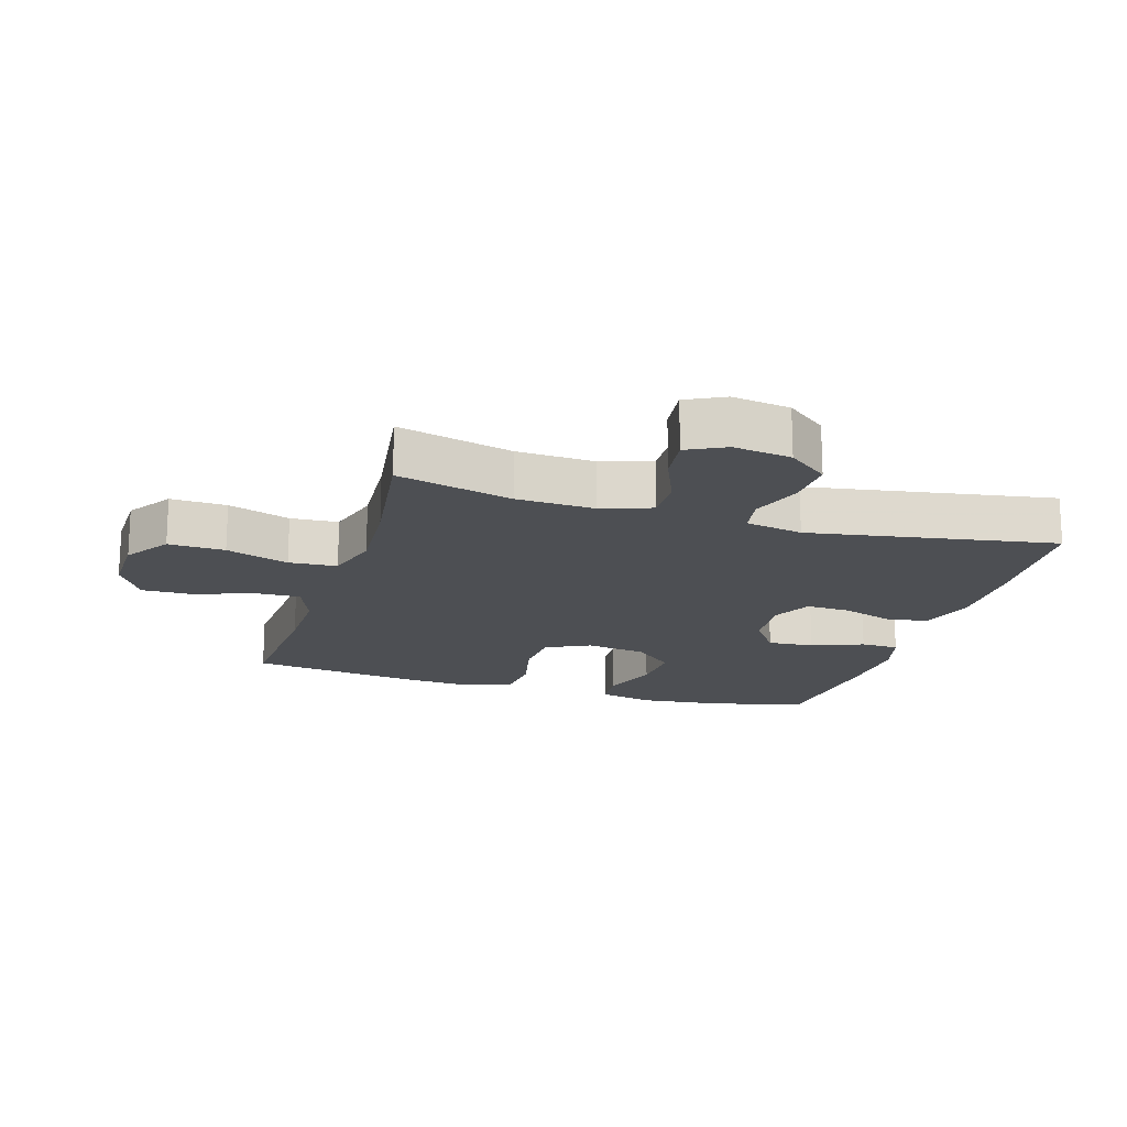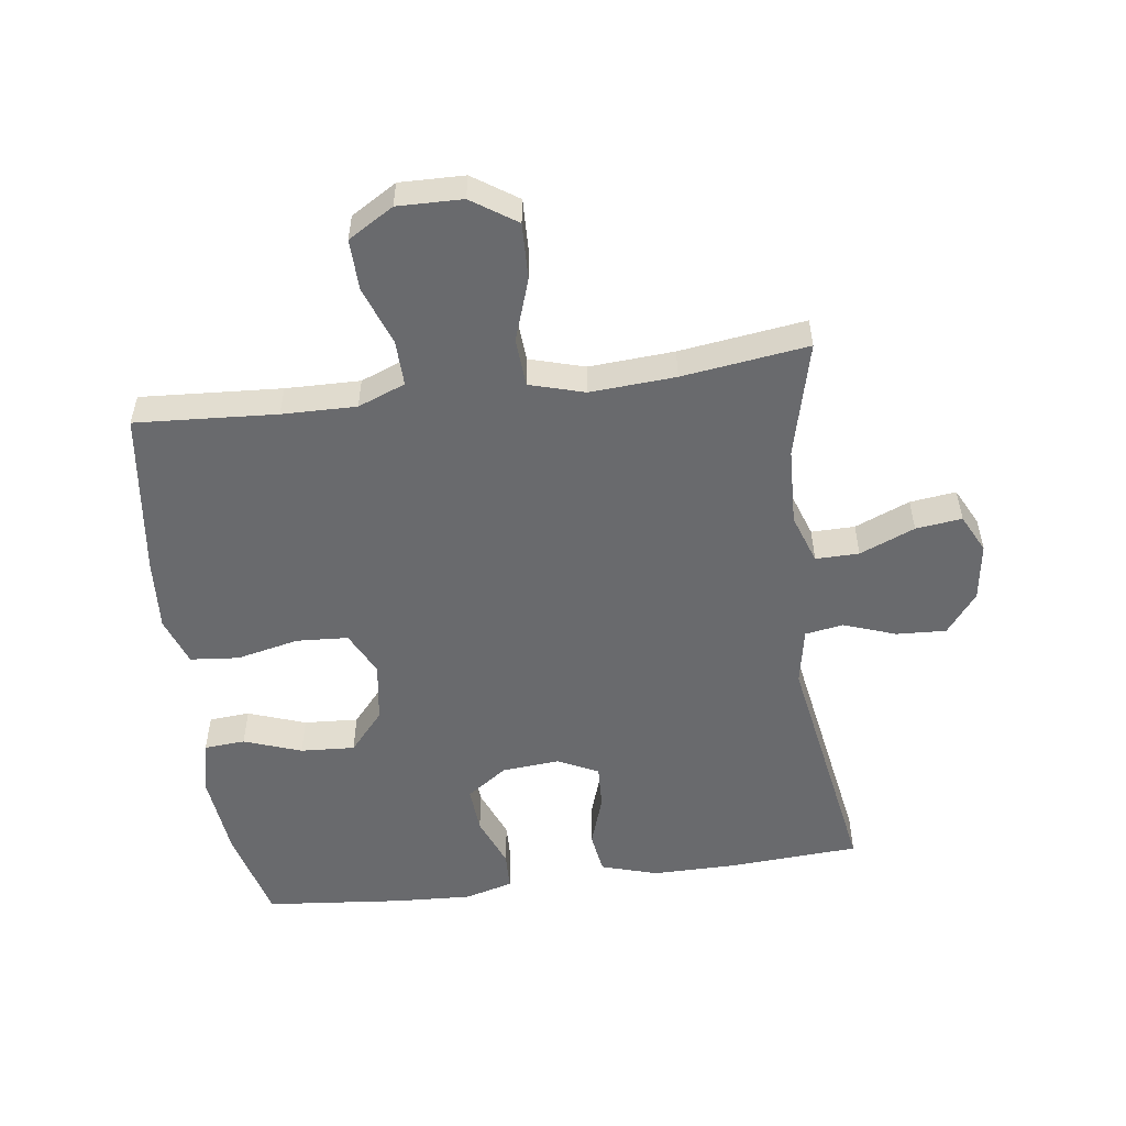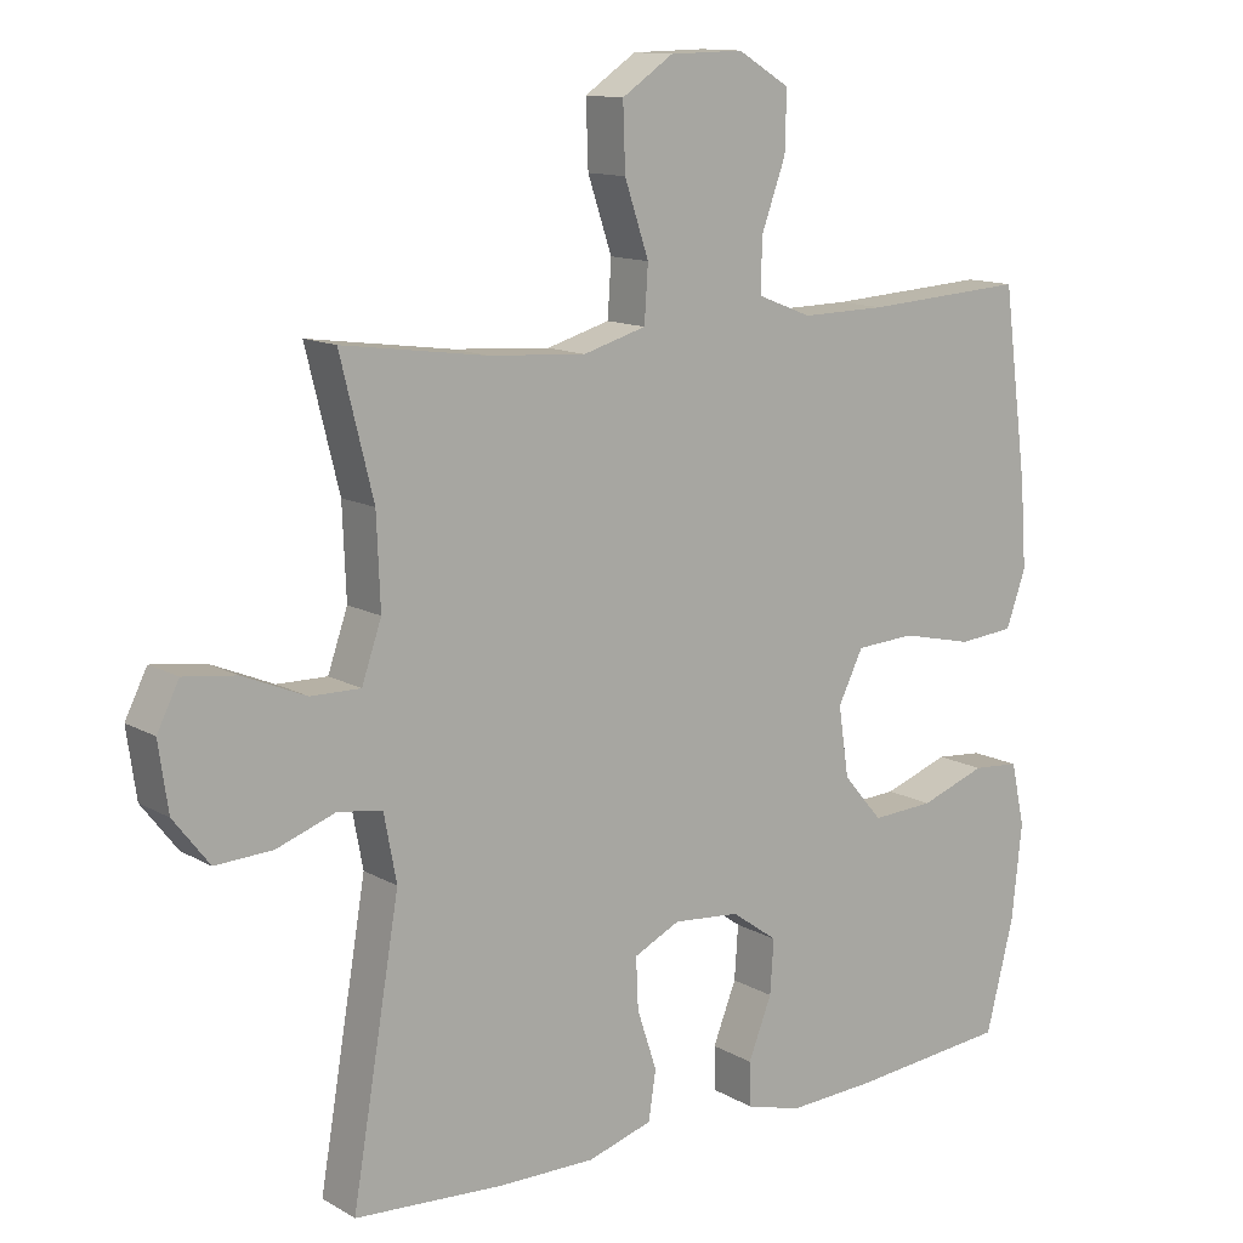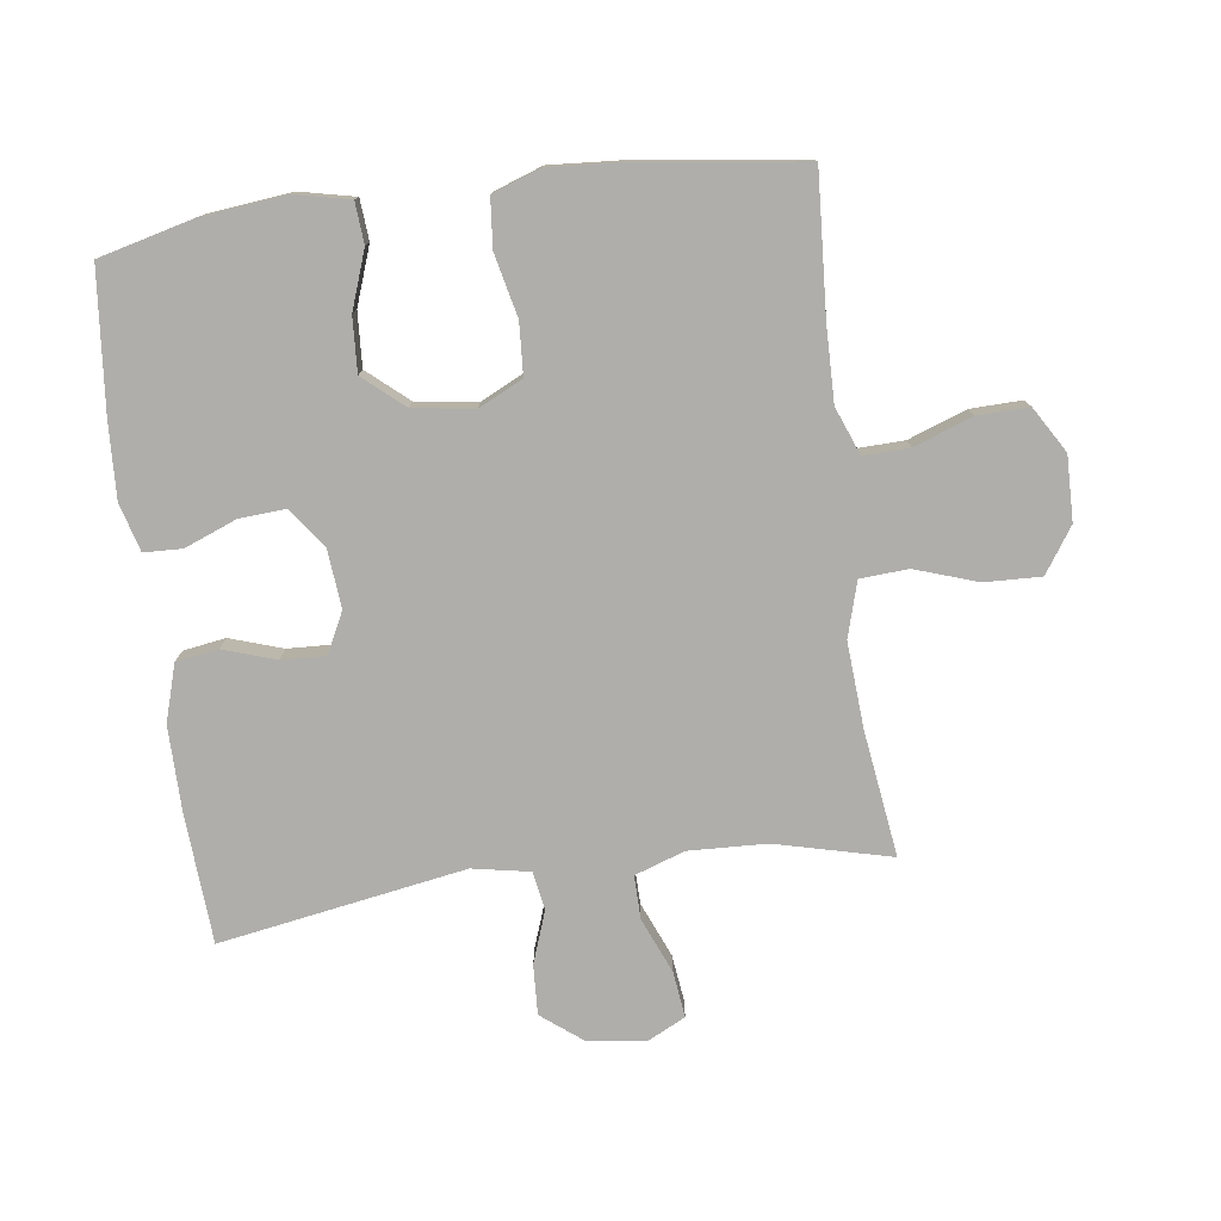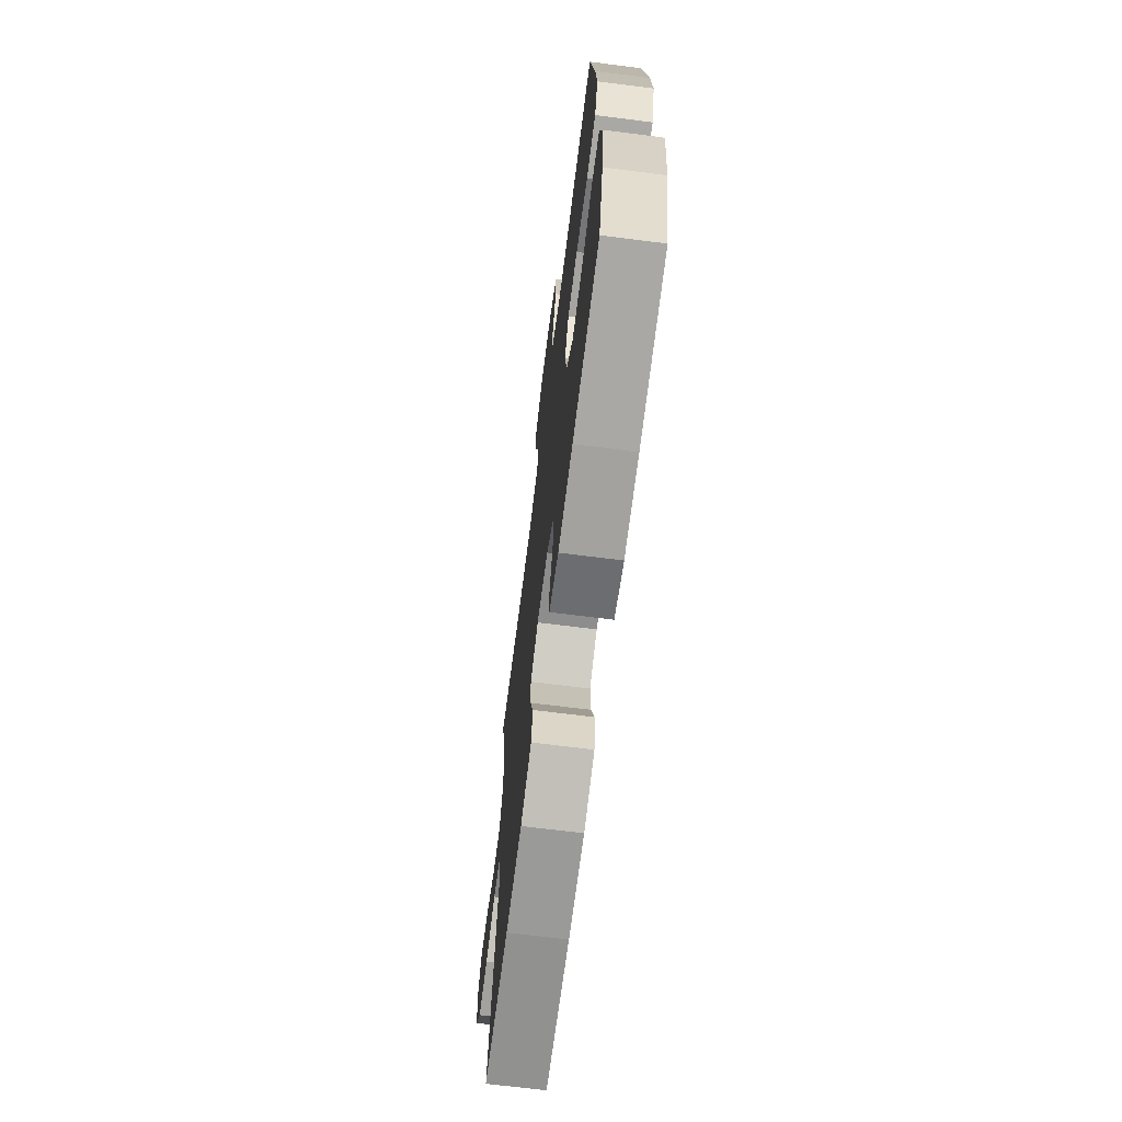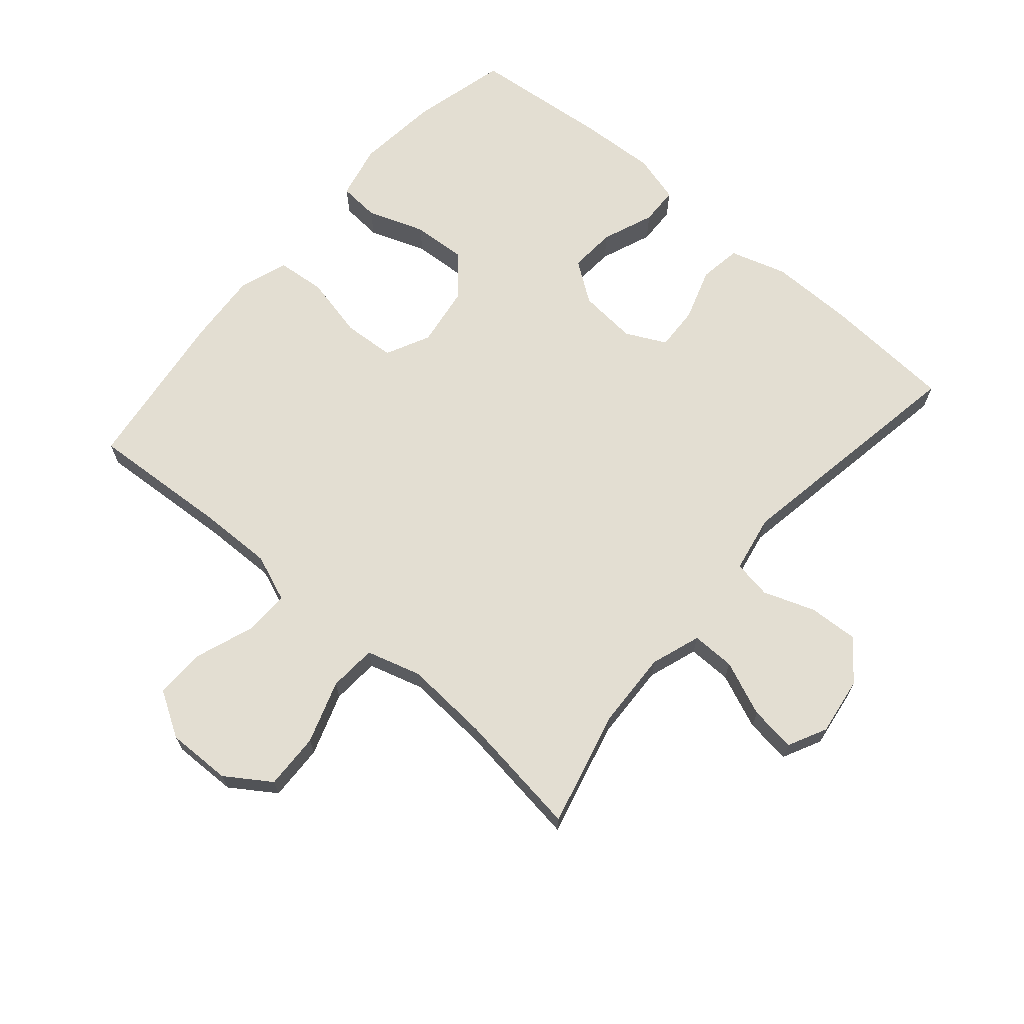
<metadata>
{"format":"obj","ext":"obj","renderer":"f3d","projection":"perspective","resolution":1024,"background":"white","views":[{"elev":-17.7,"azim":73.0,"up":"+Y"},{"elev":-53.1,"azim":7.6,"up":"+Y"},{"elev":12.5,"azim":142.6,"up":"+Z"},{"elev":-77.6,"azim":-82.4,"up":"+Y"},{"elev":-69.6,"azim":-97.2,"up":"+Z"},{"elev":67.6,"azim":40.6,"up":"+Y"}]}
</metadata>
<code>
v 0.5 0.07 -0.5
v 0.297 0.07 -0.513
v 0.164 0.07 -0.514
v 0.075 0.07 -0.487
v 0.065 0.07 -0.421
v 0.092 0.07 -0.339
v 0.095 0.07 -0.27
v 0.032 0.07 -0.239
v -0.059 0.07 -0.247
v -0.122 0.07 -0.292
v -0.117 0.07 -0.365
v -0.085 0.07 -0.446
v -0.087 0.07 -0.506
v -0.163 0.07 -0.527
v -0.282 0.07 -0.521
v -0.5 0.07 -0.5
v -0.538 0.07 -0.35
v -0.552 0.07 -0.22
v -0.533 0.07 -0.134
v -0.469 0.07 -0.129
v -0.379 0.07 -0.161
v -0.294 0.07 -0.166
v -0.24 0.07 -0.103
v -0.226 0.07 -0.008
v -0.26 0.07 0.061
v -0.341 0.07 0.066
v -0.439 0.07 0.044
v -0.515 0.07 0.051
v -0.542 0.07 0.127
v -0.534 0.07 0.241
v -0.5 0.07 0.5
v -0.28 0.07 0.486
v -0.164 0.07 0.484
v -0.09 0.07 0.513
v -0.092 0.07 0.585
v -0.125 0.07 0.676
v -0.127 0.07 0.756
v -0.056 0.07 0.799
v 0.045 0.07 0.797
v 0.115 0.07 0.75
v 0.112 0.07 0.662
v 0.079 0.07 0.564
v 0.084 0.07 0.489
v 0.17 0.07 0.464
v 0.303 0.07 0.473
v 0.5 0.07 0.5
v 0.455 0.07 0.319
v 0.45 0.07 0.197
v 0.477 0.07 0.119
v 0.545 0.07 0.12
v 0.631 0.07 0.156
v 0.703 0.07 0.165
v 0.733 0.07 0.105
v 0.72 0.07 0.014
v 0.671 0.07 -0.049
v 0.593 0.07 -0.045
v 0.512 0.07 -0.016
v 0.452 0.07 -0.026
v 0.435 0.07 -0.116
v 0.5 0 -0.5
v 0.297 0 -0.513
v 0.164 0 -0.514
v 0.075 0 -0.487
v 0.065 0 -0.421
v 0.092 0 -0.339
v 0.095 0 -0.27
v 0.032 0 -0.239
v -0.059 0 -0.247
v -0.122 0 -0.292
v -0.117 0 -0.365
v -0.085 0 -0.446
v -0.087 0 -0.506
v -0.163 0 -0.527
v -0.282 0 -0.521
v -0.5 0 -0.5
v -0.538 0 -0.35
v -0.552 0 -0.22
v -0.533 0 -0.134
v -0.469 0 -0.129
v -0.379 0 -0.161
v -0.294 0 -0.166
v -0.24 0 -0.103
v -0.226 0 -0.008
v -0.26 0 0.061
v -0.341 0 0.066
v -0.439 0 0.044
v -0.515 0 0.051
v -0.542 0 0.127
v -0.534 0 0.241
v -0.5 0 0.5
v -0.28 0 0.486
v -0.164 0 0.484
v -0.09 0 0.513
v -0.092 0 0.585
v -0.125 0 0.676
v -0.127 0 0.756
v -0.056 0 0.799
v 0.045 0 0.797
v 0.115 0 0.75
v 0.112 0 0.662
v 0.079 0 0.564
v 0.084 0 0.489
v 0.17 0 0.464
v 0.303 0 0.473
v 0.5 0 0.5
v 0.455 0 0.319
v 0.45 0 0.197
v 0.477 0 0.119
v 0.545 0 0.12
v 0.631 0 0.156
v 0.703 0 0.165
v 0.733 0 0.105
v 0.72 0 0.014
v 0.671 0 -0.049
v 0.593 0 -0.045
v 0.512 0 -0.016
v 0.452 0 -0.026
v 0.435 0 -0.116
f 54 55 56 57
f 52 53 54 57
f 50 51 52 57
f 49 50 57 58
f 48 49 58 59
f 45 46 47
f 44 45 47 48
f 43 44 48 59
f 39 40 41 42
f 39 42 43
f 38 39 43
f 35 36 37 38
f 34 35 38 43
f 33 34 43 59
f 29 30 31 32
f 26 27 28 29
f 25 26 29 32
f 24 25 32 33
f 18 19 20 21
f 18 21 22
f 17 18 22
f 16 17 22
f 15 16 22 23
f 11 12 13 14
f 10 11 14 15
f 3 4 5 6
f 3 6 7
f 2 3 7
f 1 2 7
f 24 33 59 1
f 10 15 23 24
f 9 10 24
f 8 9 24
f 7 8 24
f 1 7 24
f 116 115 114 113
f 116 113 112 111
f 116 111 110 109
f 117 116 109 108
f 118 117 108 107
f 106 105 104
f 107 106 104 103
f 118 107 103 102
f 101 100 99 98
f 102 101 98
f 102 98 97
f 97 96 95 94
f 102 97 94 93
f 118 102 93 92
f 91 90 89 88
f 88 87 86 85
f 91 88 85 84
f 92 91 84 83
f 80 79 78 77
f 81 80 77
f 81 77 76
f 81 76 75
f 82 81 75 74
f 73 72 71 70
f 74 73 70 69
f 65 64 63 62
f 66 65 62
f 66 62 61
f 66 61 60
f 60 118 92 83
f 83 82 74 69
f 83 69 68
f 83 68 67
f 83 67 66
f 83 66 60
f 1 60 61 2
f 2 61 62 3
f 3 62 63 4
f 4 63 64 5
f 5 64 65 6
f 6 65 66 7
f 7 66 67 8
f 8 67 68 9
f 9 68 69 10
f 10 69 70 11
f 11 70 71 12
f 12 71 72 13
f 13 72 73 14
f 14 73 74 15
f 15 74 75 16
f 16 75 76 17
f 17 76 77 18
f 18 77 78 19
f 19 78 79 20
f 20 79 80 21
f 21 80 81 22
f 22 81 82 23
f 23 82 83 24
f 24 83 84 25
f 25 84 85 26
f 26 85 86 27
f 27 86 87 28
f 28 87 88 29
f 29 88 89 30
f 30 89 90 31
f 31 90 91 32
f 32 91 92 33
f 33 92 93 34
f 34 93 94 35
f 35 94 95 36
f 36 95 96 37
f 37 96 97 38
f 38 97 98 39
f 39 98 99 40
f 40 99 100 41
f 41 100 101 42
f 42 101 102 43
f 43 102 103 44
f 44 103 104 45
f 45 104 105 46
f 46 105 106 47
f 47 106 107 48
f 48 107 108 49
f 49 108 109 50
f 50 109 110 51
f 51 110 111 52
f 52 111 112 53
f 53 112 113 54
f 54 113 114 55
f 55 114 115 56
f 56 115 116 57
f 57 116 117 58
f 58 117 118 59
f 59 118 60 1

</code>
